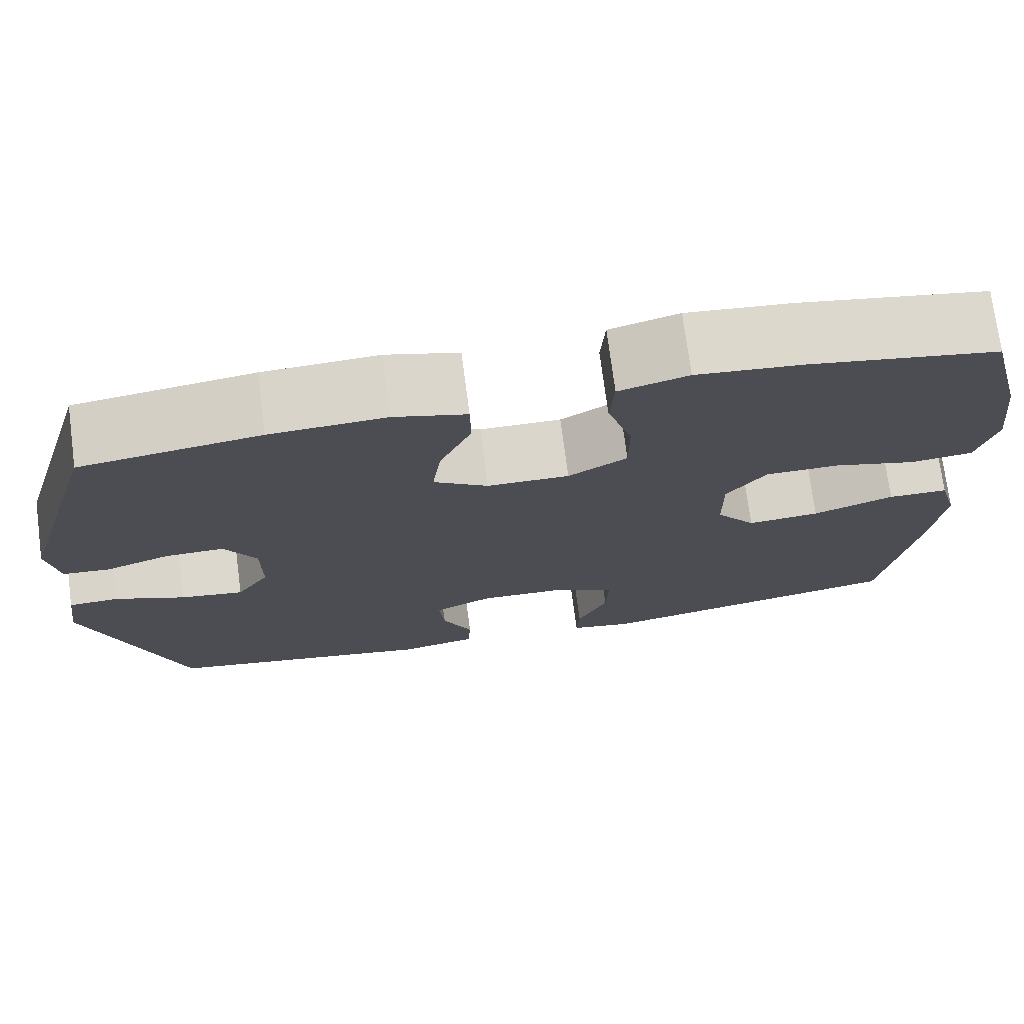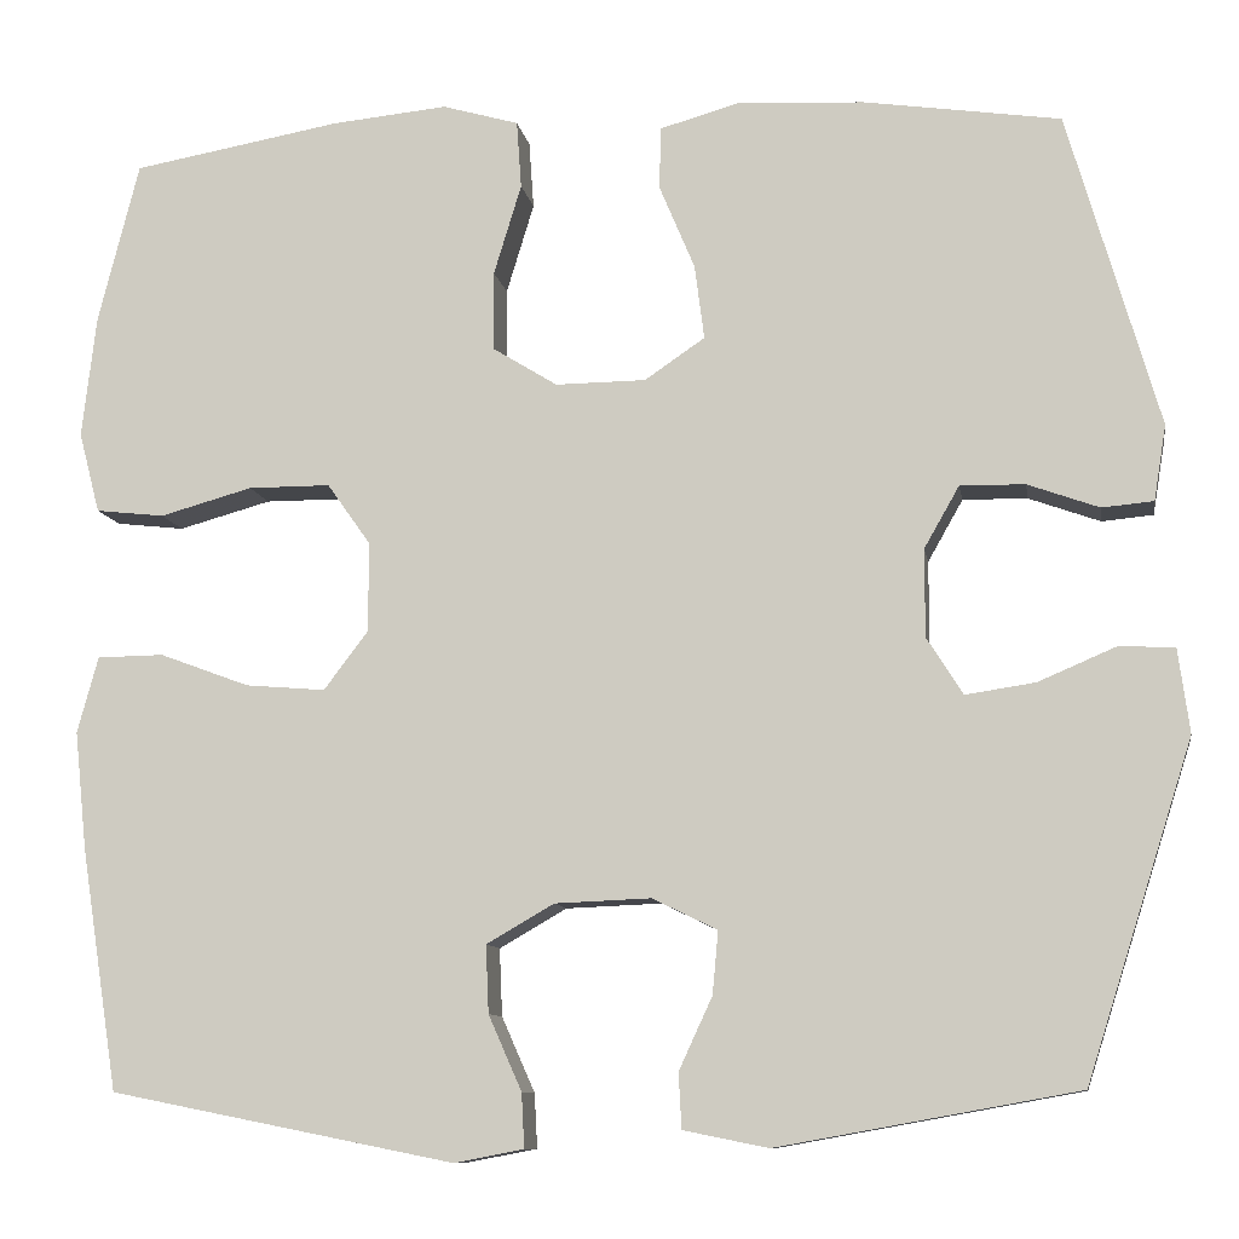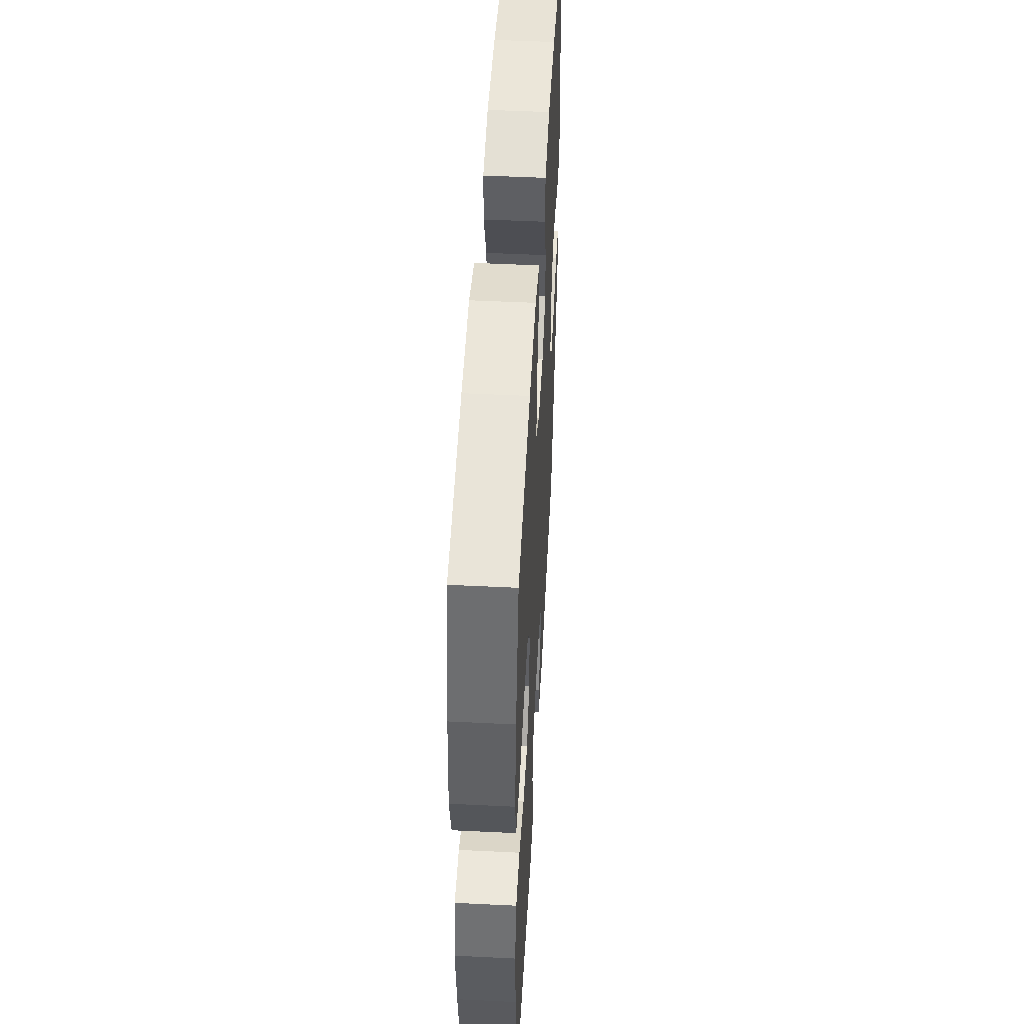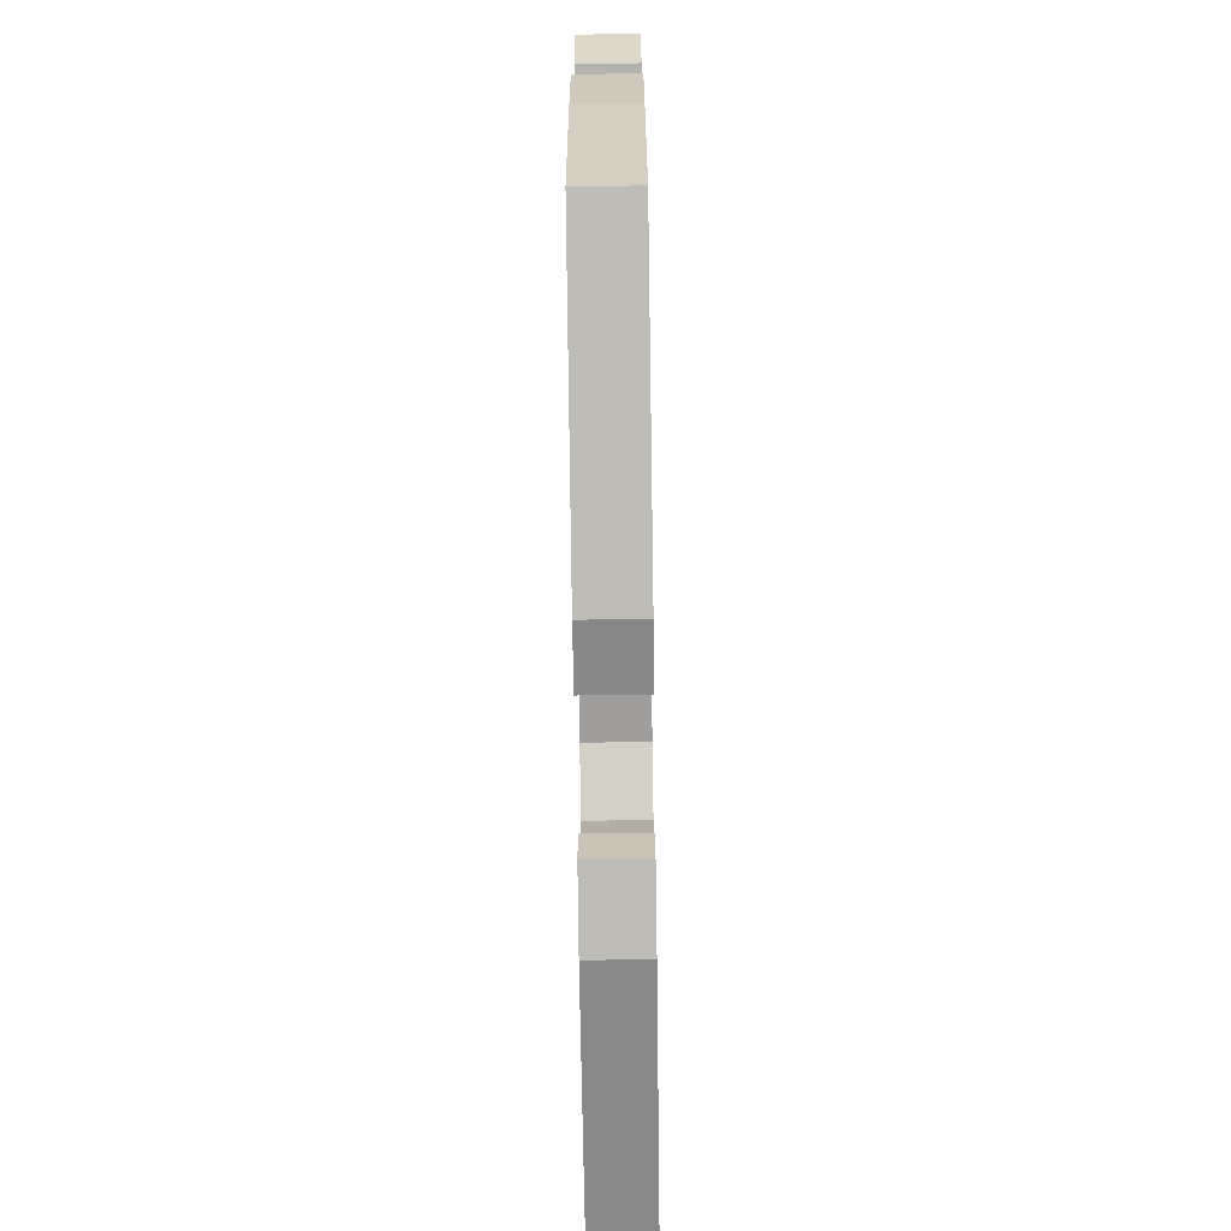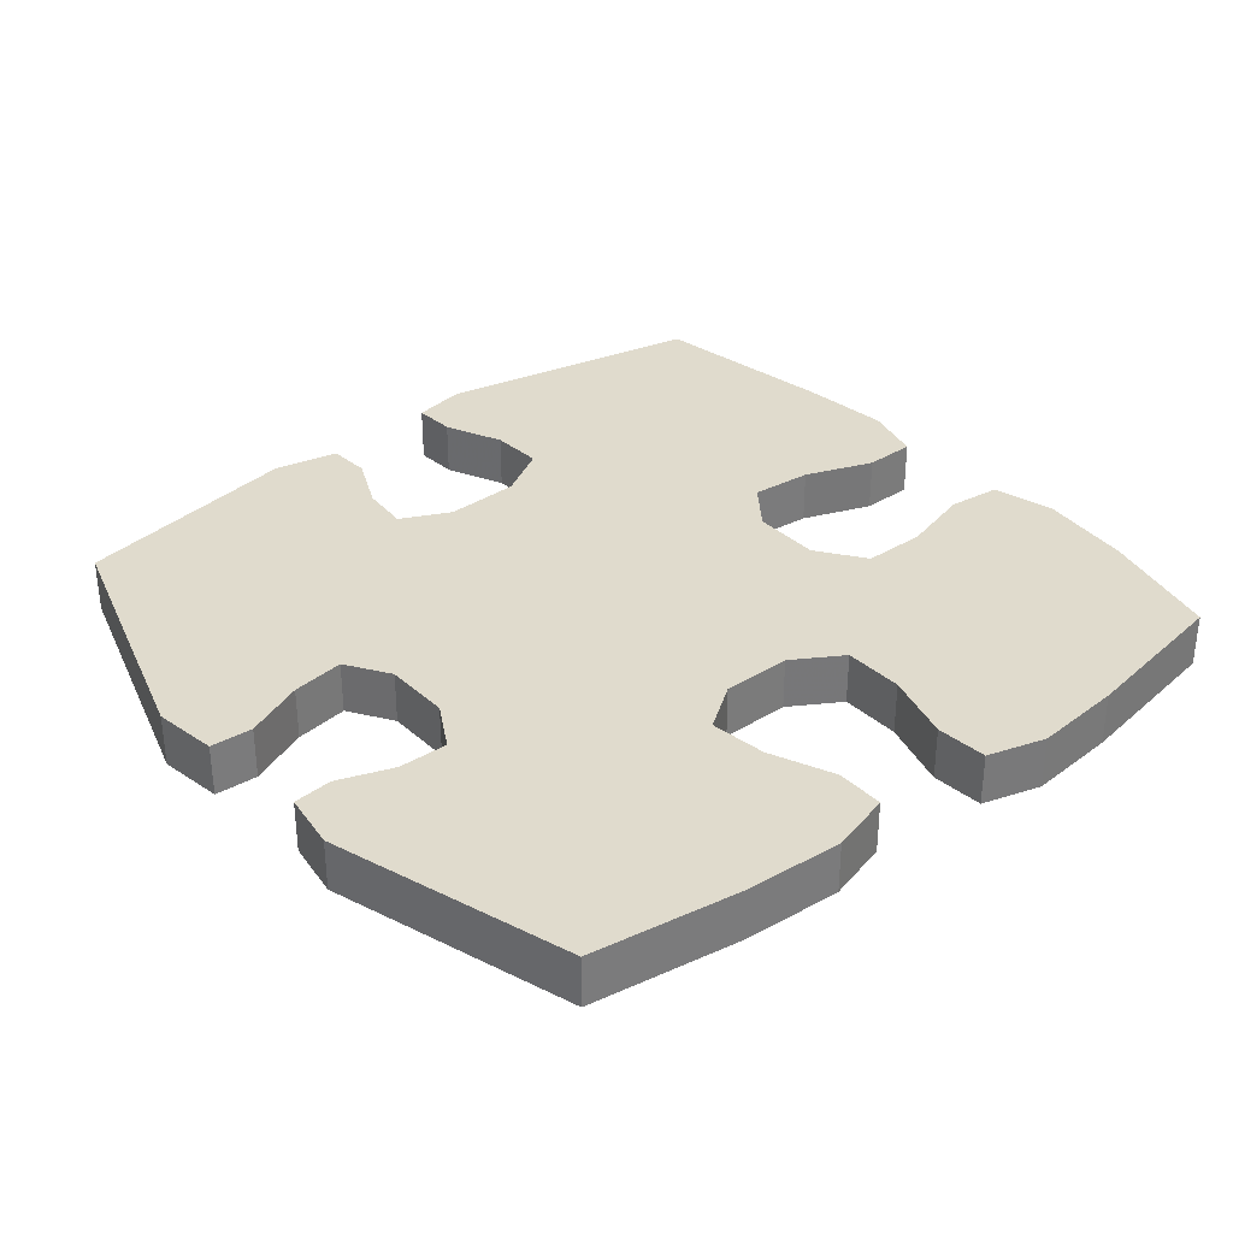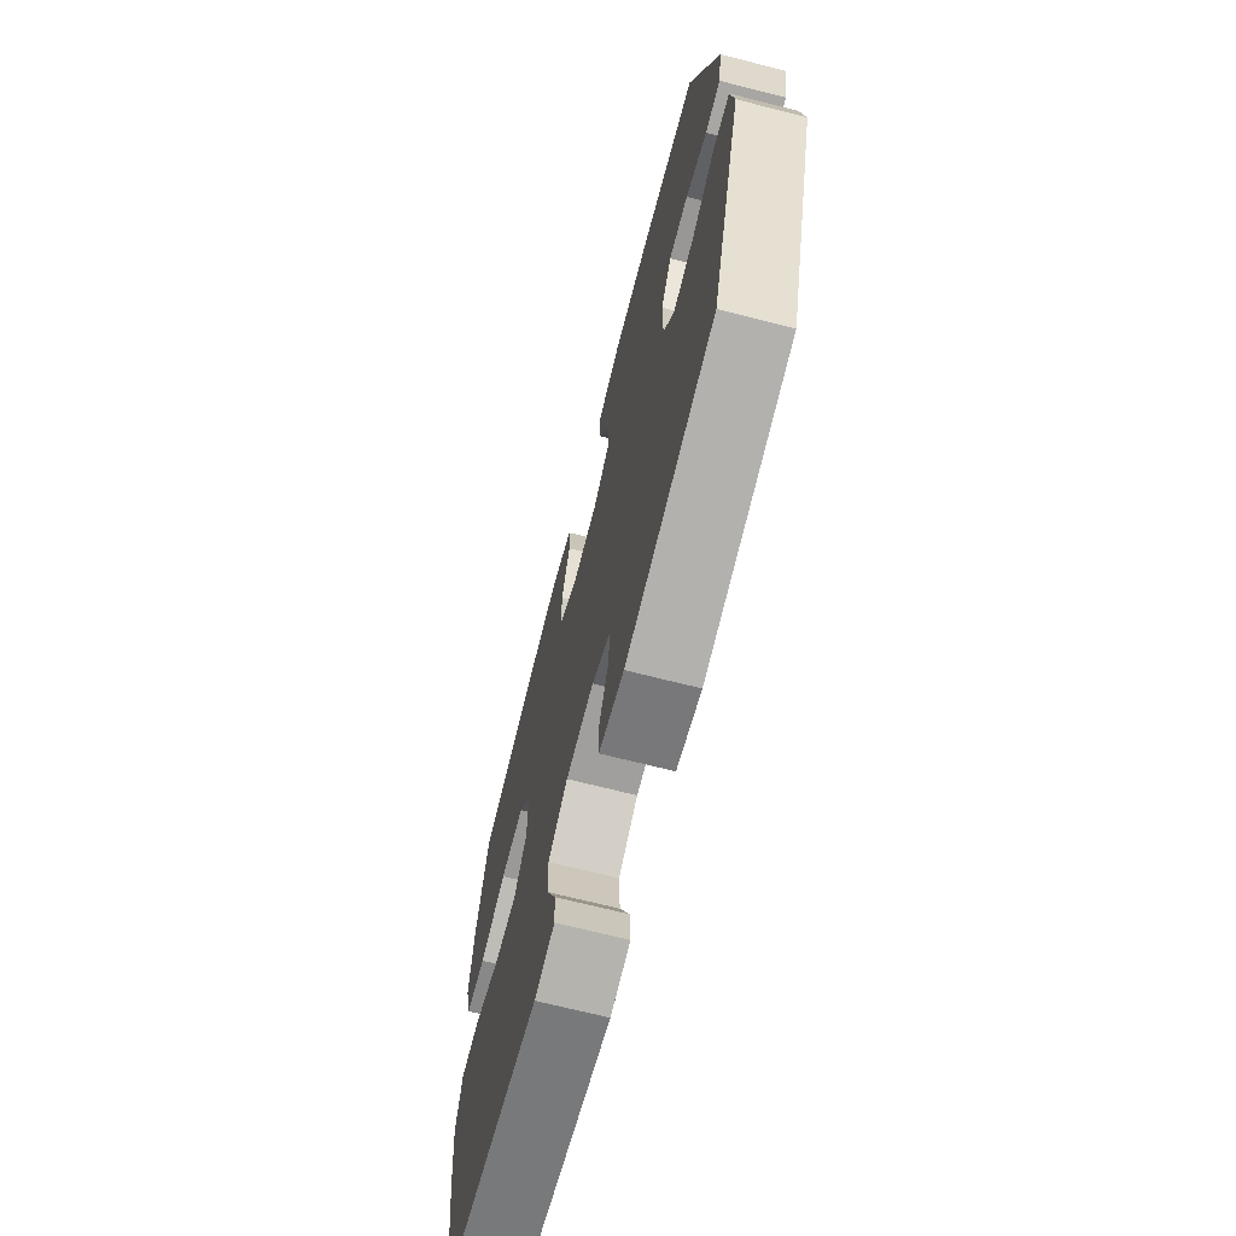
<metadata>
{"format":"obj","ext":"obj","renderer":"f3d","projection":"perspective","resolution":1024,"background":"white","views":[{"elev":74.1,"azim":-7.5,"up":"+Z"},{"elev":-9.8,"azim":-170.7,"up":"+Z"},{"elev":49.8,"azim":93.1,"up":"+Z"},{"elev":-73.3,"azim":90.8,"up":"+Z"},{"elev":33.3,"azim":-39.8,"up":"+Y"},{"elev":-69.0,"azim":-104.3,"up":"+Z"}]}
</metadata>
<code>
v 0.5 0.07 -0.5
v 0.138 0.07 -0.572
v 0.065 0.07 -0.558
v 0.068 0.07 -0.501
v 0.103 0.07 -0.422
v 0.106 0.07 -0.351
v 0.035 0.07 -0.31
v -0.066 0.07 -0.306
v -0.134 0.07 -0.339
v -0.128 0.07 -0.405
v -0.093 0.07 -0.481
v -0.096 0.07 -0.539
v -0.185 0.07 -0.557
v -0.5 0.07 -0.5
v -0.612 0.07 -0.149
v -0.6 0.07 -0.061
v -0.542 0.07 -0.058
v -0.46 0.07 -0.093
v -0.387 0.07 -0.104
v -0.349 0.07 -0.044
v -0.349 0.07 0.048
v -0.386 0.07 0.113
v -0.454 0.07 0.112
v -0.529 0.07 0.085
v -0.583 0.07 0.09
v -0.596 0.07 0.169
v -0.5 0.07 0.5
v -0.294 0.07 0.53
v -0.161 0.07 0.537
v -0.077 0.07 0.513
v -0.076 0.07 0.447
v -0.113 0.07 0.359
v -0.123 0.07 0.281
v -0.06 0.07 0.238
v 0.035 0.07 0.237
v 0.103 0.07 0.279
v 0.103 0.07 0.362
v 0.074 0.07 0.457
v 0.079 0.07 0.528
v 0.159 0.07 0.551
v 0.281 0.07 0.539
v 0.5 0.07 0.5
v 0.543 0.07 0.331
v 0.558 0.07 0.203
v 0.536 0.07 0.118
v 0.464 0.07 0.11
v 0.367 0.07 0.137
v 0.281 0.07 0.137
v 0.235 0.07 0.072
v 0.236 0.07 -0.022
v 0.282 0.07 -0.083
v 0.366 0.07 -0.076
v 0.46 0.07 -0.041
v 0.53 0.07 -0.042
v 0.552 0.07 -0.122
v 0.539 0.07 -0.247
v 0.5 0 -0.5
v 0.138 0 -0.572
v 0.065 0 -0.558
v 0.068 0 -0.501
v 0.103 0 -0.422
v 0.106 0 -0.351
v 0.035 0 -0.31
v -0.066 0 -0.306
v -0.134 0 -0.339
v -0.128 0 -0.405
v -0.093 0 -0.481
v -0.096 0 -0.539
v -0.185 0 -0.557
v -0.5 0 -0.5
v -0.612 0 -0.149
v -0.6 0 -0.061
v -0.542 0 -0.058
v -0.46 0 -0.093
v -0.387 0 -0.104
v -0.349 0 -0.044
v -0.349 0 0.048
v -0.386 0 0.113
v -0.454 0 0.112
v -0.529 0 0.085
v -0.583 0 0.09
v -0.596 0 0.169
v -0.5 0 0.5
v -0.294 0 0.53
v -0.161 0 0.537
v -0.077 0 0.513
v -0.076 0 0.447
v -0.113 0 0.359
v -0.123 0 0.281
v -0.06 0 0.238
v 0.035 0 0.237
v 0.103 0 0.279
v 0.103 0 0.362
v 0.074 0 0.457
v 0.079 0 0.528
v 0.159 0 0.551
v 0.281 0 0.539
v 0.5 0 0.5
v 0.543 0 0.331
v 0.558 0 0.203
v 0.536 0 0.118
v 0.464 0 0.11
v 0.367 0 0.137
v 0.281 0 0.137
v 0.235 0 0.072
v 0.236 0 -0.022
v 0.282 0 -0.083
v 0.366 0 -0.076
v 0.46 0 -0.041
v 0.53 0 -0.042
v 0.552 0 -0.122
v 0.539 0 -0.247
f 52 53 54 55
f 51 52 55 56
f 44 45 46 47
f 44 47 48
f 43 44 48
f 42 43 48
f 41 42 48 49
f 37 38 39 40
f 36 37 40 41
f 29 30 31 32
f 29 32 33
f 28 29 33
f 27 28 33
f 26 27 33 34
f 23 24 25 26
f 22 23 26 34
f 15 16 17 18
f 15 18 19
f 14 15 19
f 13 14 19 20
f 10 11 12 13
f 9 10 13 20
f 2 3 4 5
f 2 5 6
f 51 56 1 2
f 50 51 2 6
f 49 50 6 7
f 36 41 49 7
f 35 36 7 8
f 21 22 34 35
f 20 21 35
f 8 9 20 35
f 111 110 109 108
f 112 111 108 107
f 103 102 101 100
f 104 103 100
f 104 100 99
f 104 99 98
f 105 104 98 97
f 96 95 94 93
f 97 96 93 92
f 88 87 86 85
f 89 88 85
f 89 85 84
f 89 84 83
f 90 89 83 82
f 82 81 80 79
f 90 82 79 78
f 74 73 72 71
f 75 74 71
f 75 71 70
f 76 75 70 69
f 69 68 67 66
f 76 69 66 65
f 61 60 59 58
f 62 61 58
f 58 57 112 107
f 62 58 107 106
f 63 62 106 105
f 63 105 97 92
f 64 63 92 91
f 91 90 78 77
f 91 77 76
f 91 76 65 64
f 1 57 58 2
f 2 58 59 3
f 3 59 60 4
f 4 60 61 5
f 5 61 62 6
f 6 62 63 7
f 7 63 64 8
f 8 64 65 9
f 9 65 66 10
f 10 66 67 11
f 11 67 68 12
f 12 68 69 13
f 13 69 70 14
f 14 70 71 15
f 15 71 72 16
f 16 72 73 17
f 17 73 74 18
f 18 74 75 19
f 19 75 76 20
f 20 76 77 21
f 21 77 78 22
f 22 78 79 23
f 23 79 80 24
f 24 80 81 25
f 25 81 82 26
f 26 82 83 27
f 27 83 84 28
f 28 84 85 29
f 29 85 86 30
f 30 86 87 31
f 31 87 88 32
f 32 88 89 33
f 33 89 90 34
f 34 90 91 35
f 35 91 92 36
f 36 92 93 37
f 37 93 94 38
f 38 94 95 39
f 39 95 96 40
f 40 96 97 41
f 41 97 98 42
f 42 98 99 43
f 43 99 100 44
f 44 100 101 45
f 45 101 102 46
f 46 102 103 47
f 47 103 104 48
f 48 104 105 49
f 49 105 106 50
f 50 106 107 51
f 51 107 108 52
f 52 108 109 53
f 53 109 110 54
f 54 110 111 55
f 55 111 112 56
f 56 112 57 1

</code>
